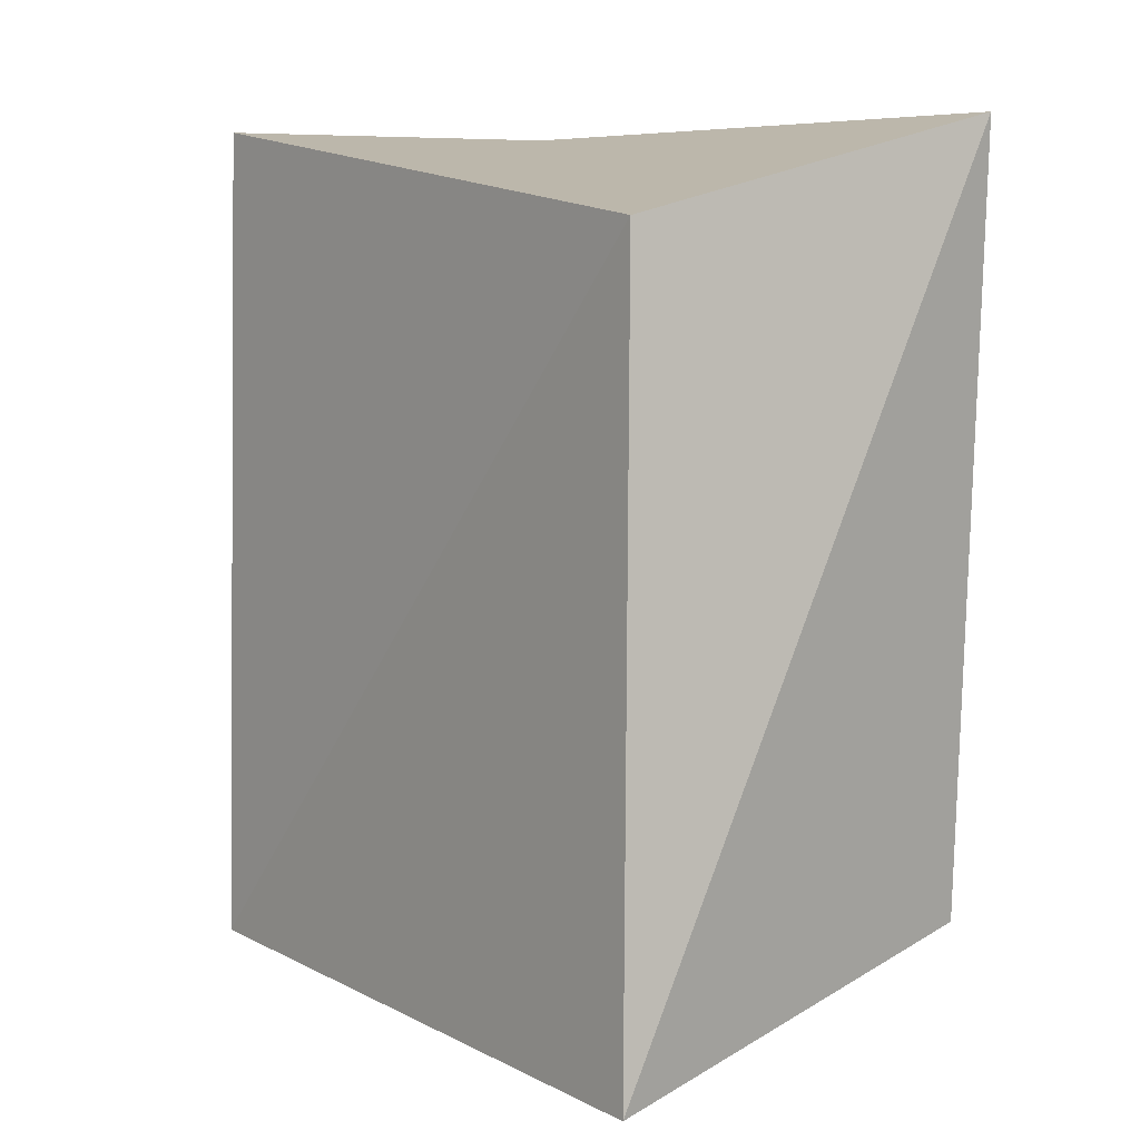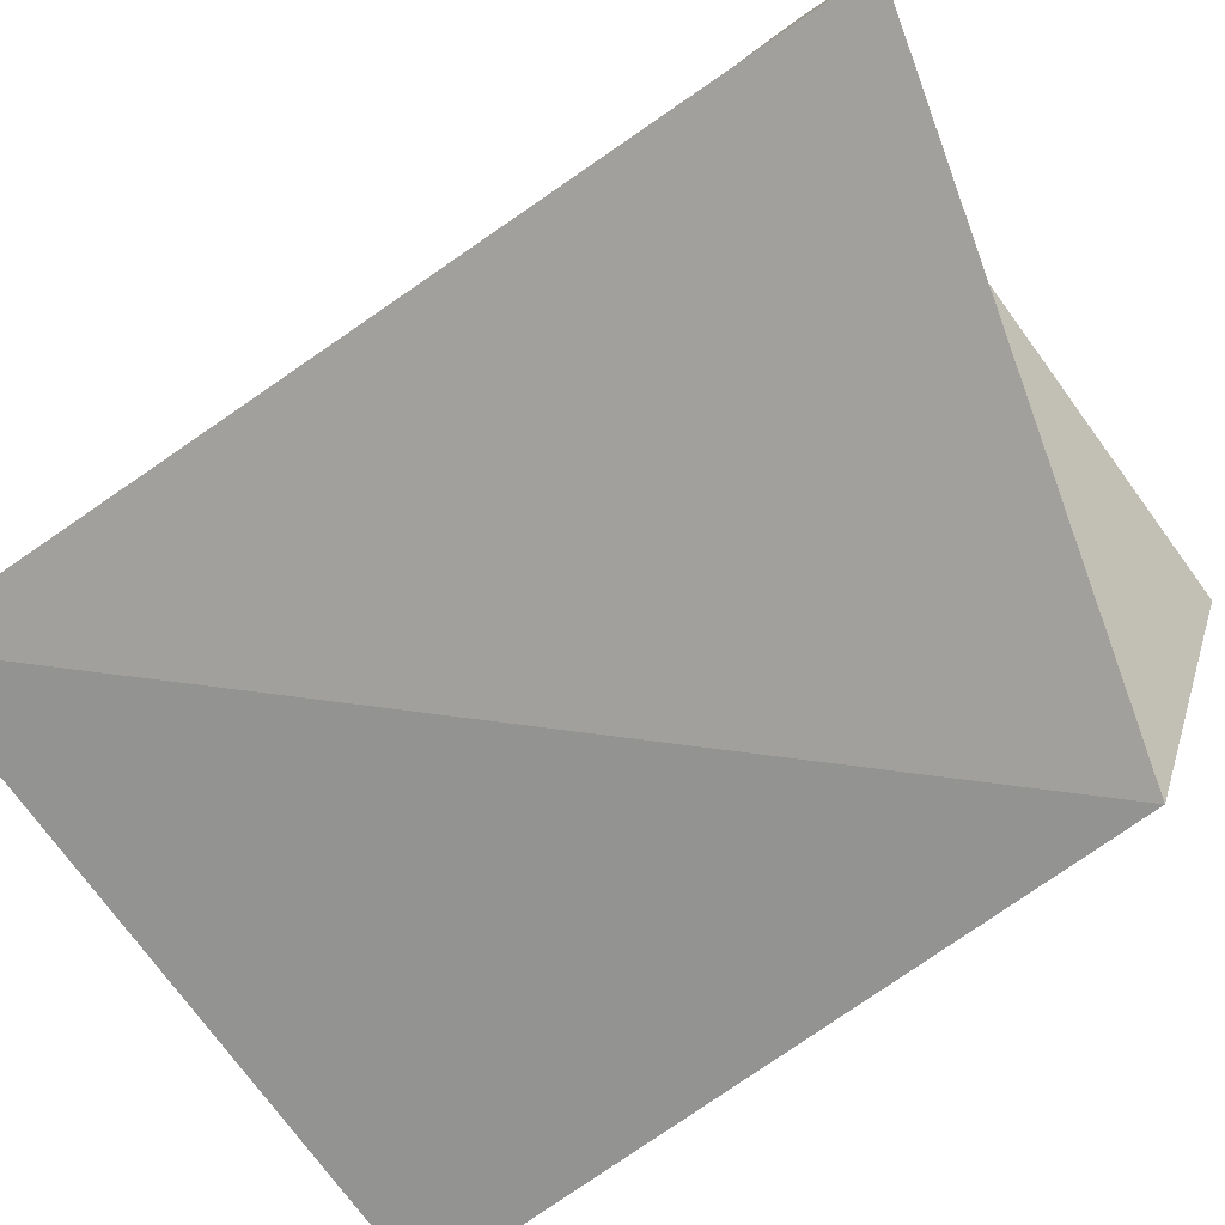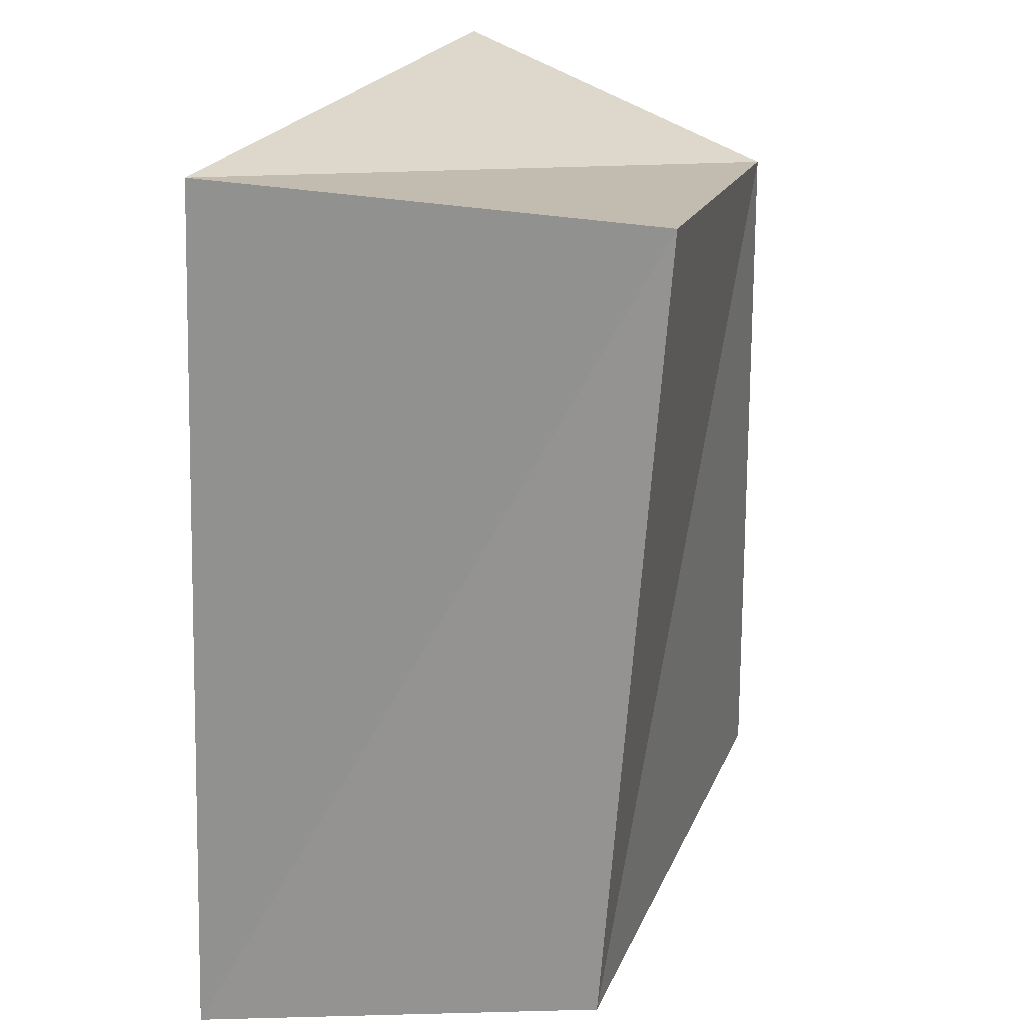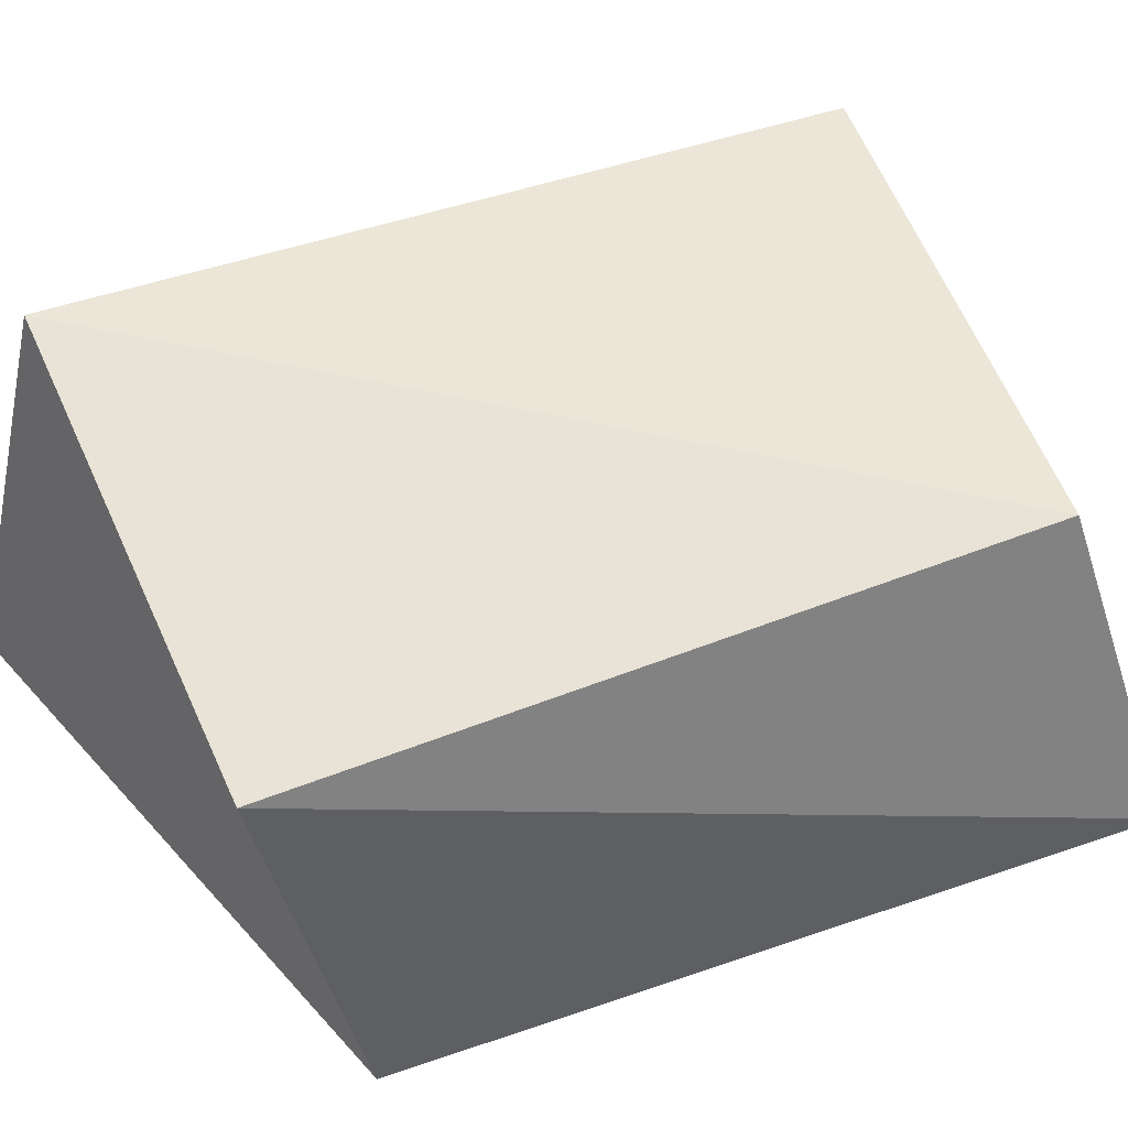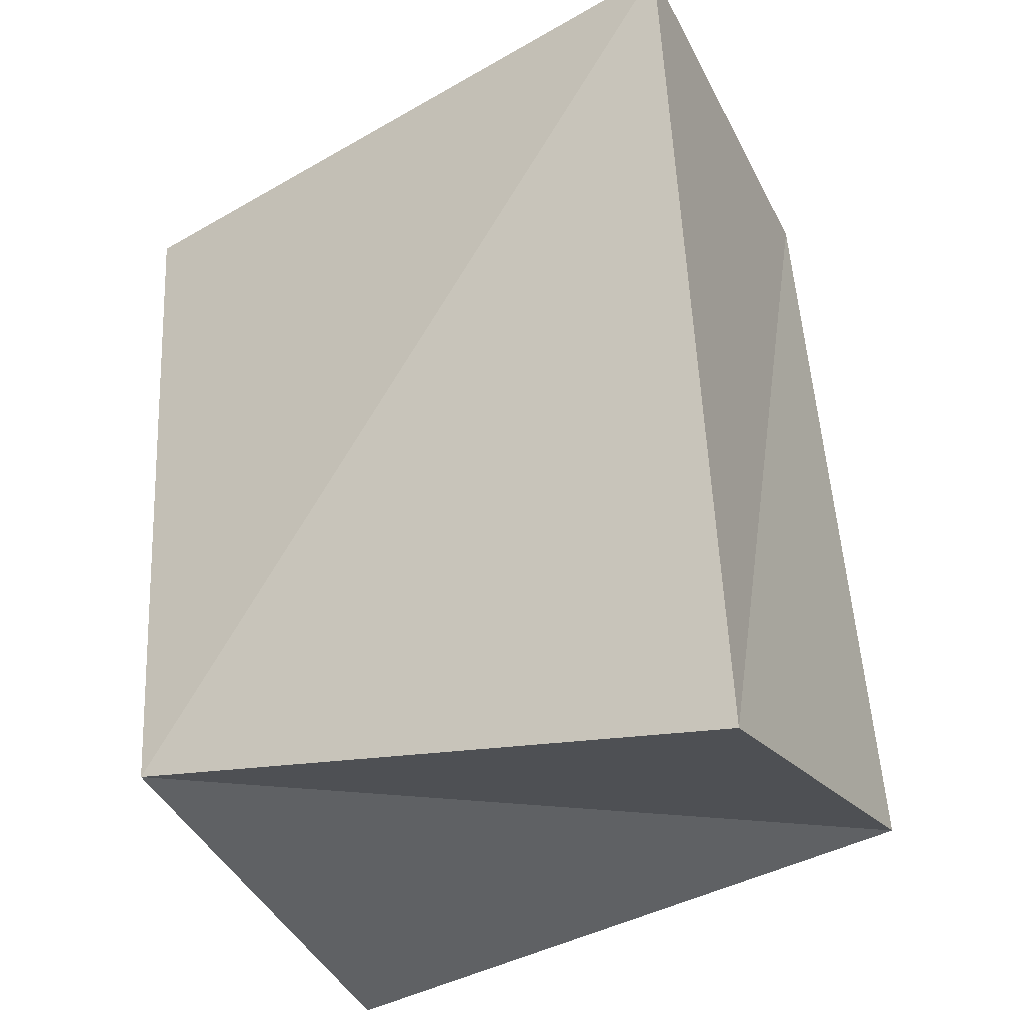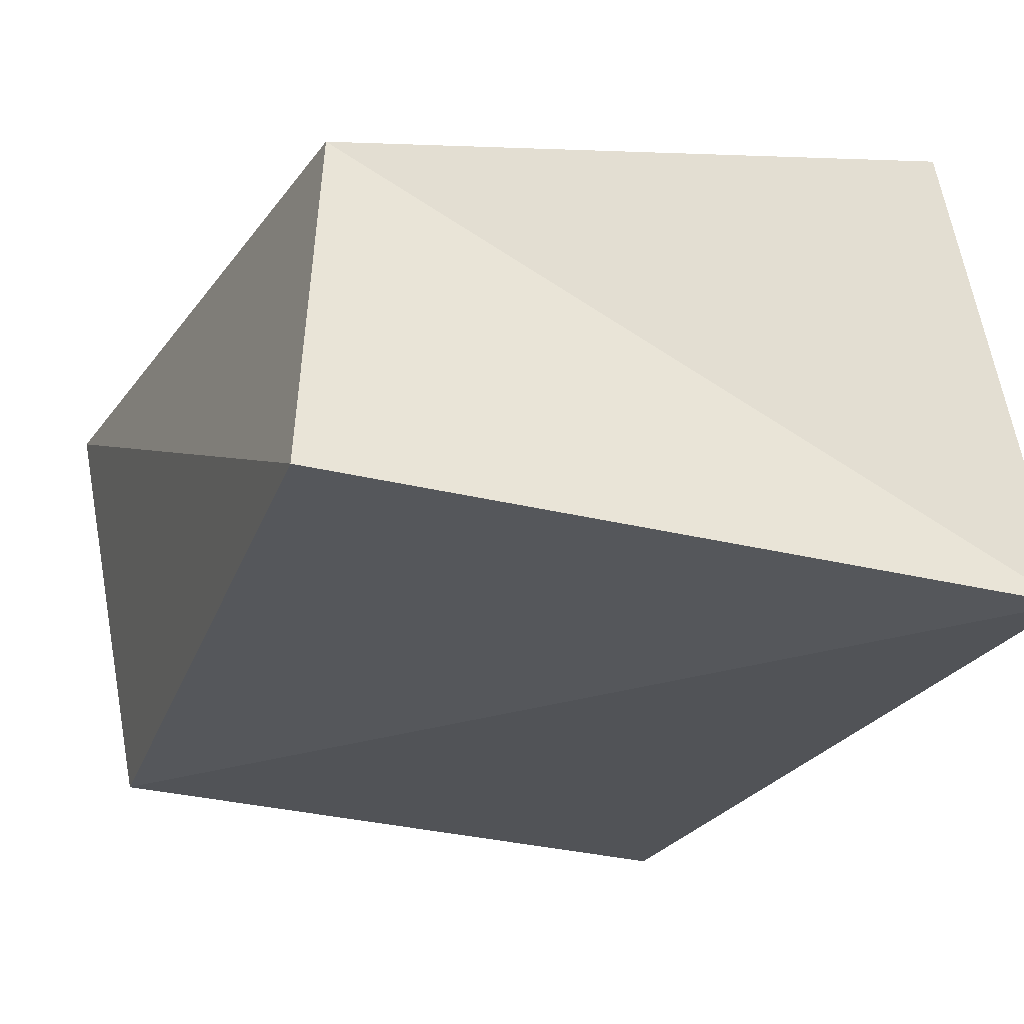
<metadata>
{"format":"obj","ext":"obj","renderer":"f3d","projection":"perspective","resolution":1024,"background":"white","views":[{"elev":3.5,"azim":53.5,"up":"+Y"},{"elev":-70.7,"azim":-58.8,"up":"+Z"},{"elev":26.3,"azim":-70.9,"up":"+Y"},{"elev":40.7,"azim":62.8,"up":"+Z"},{"elev":-31.6,"azim":-144.8,"up":"+Y"},{"elev":-22.2,"azim":155.2,"up":"+Z"}]}
</metadata>
<code>
v -0.02514 0.04526 0.02652
v -0.04071 -0.04849 -0.02151
v 0.03502 -0.04674 0.02149
v 0.03039 -0.03498 -0.02372
v -0.03381 -0.04067 0.0228
v -0.03445 0.04818 -0.0198
v 0.03453 0.03327 0.02038
v 0.04067 0.04431 -0.01772
f 5 1 2
f 4 5 2
f 2 1 6
f 6 4 2
f 5 7 1
f 3 5 4
f 3 7 5
f 1 7 6
f 8 4 6
f 6 7 8
f 8 3 4
f 7 3 8

</code>
